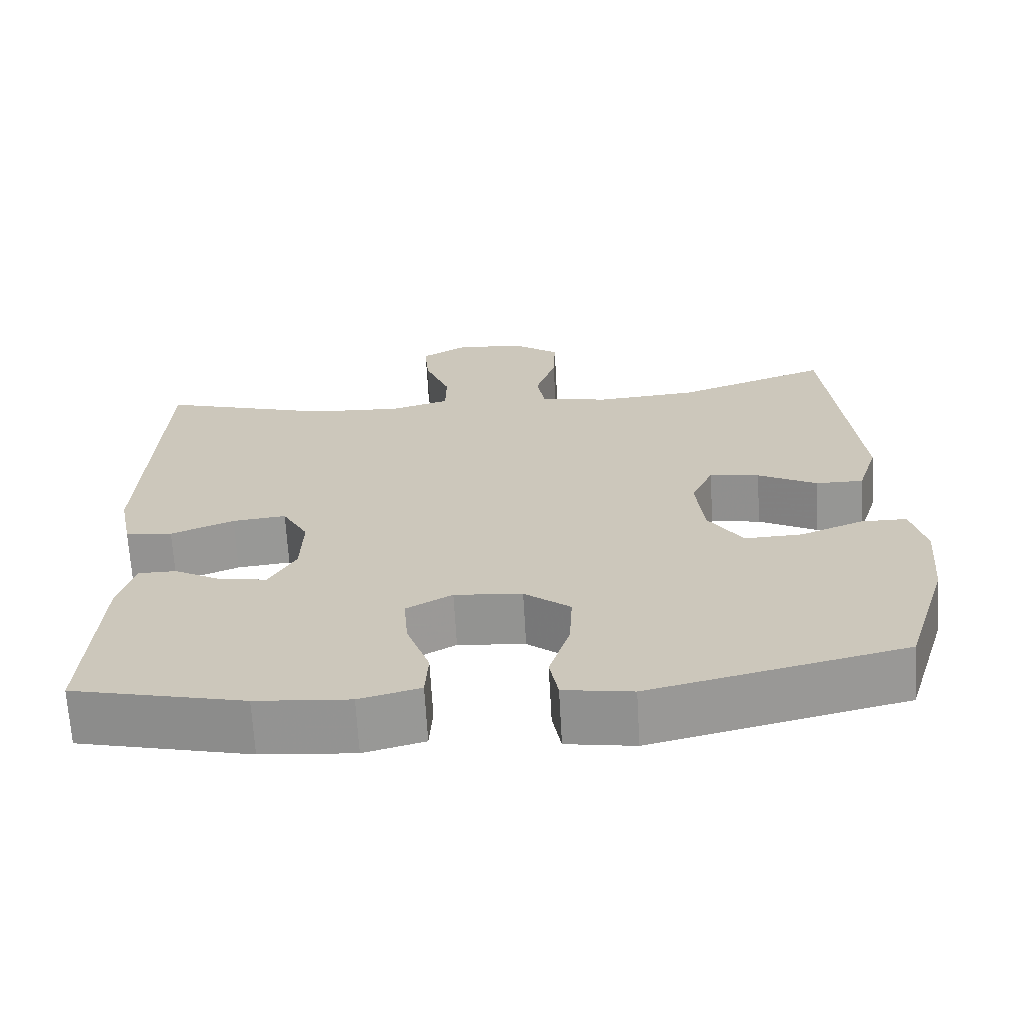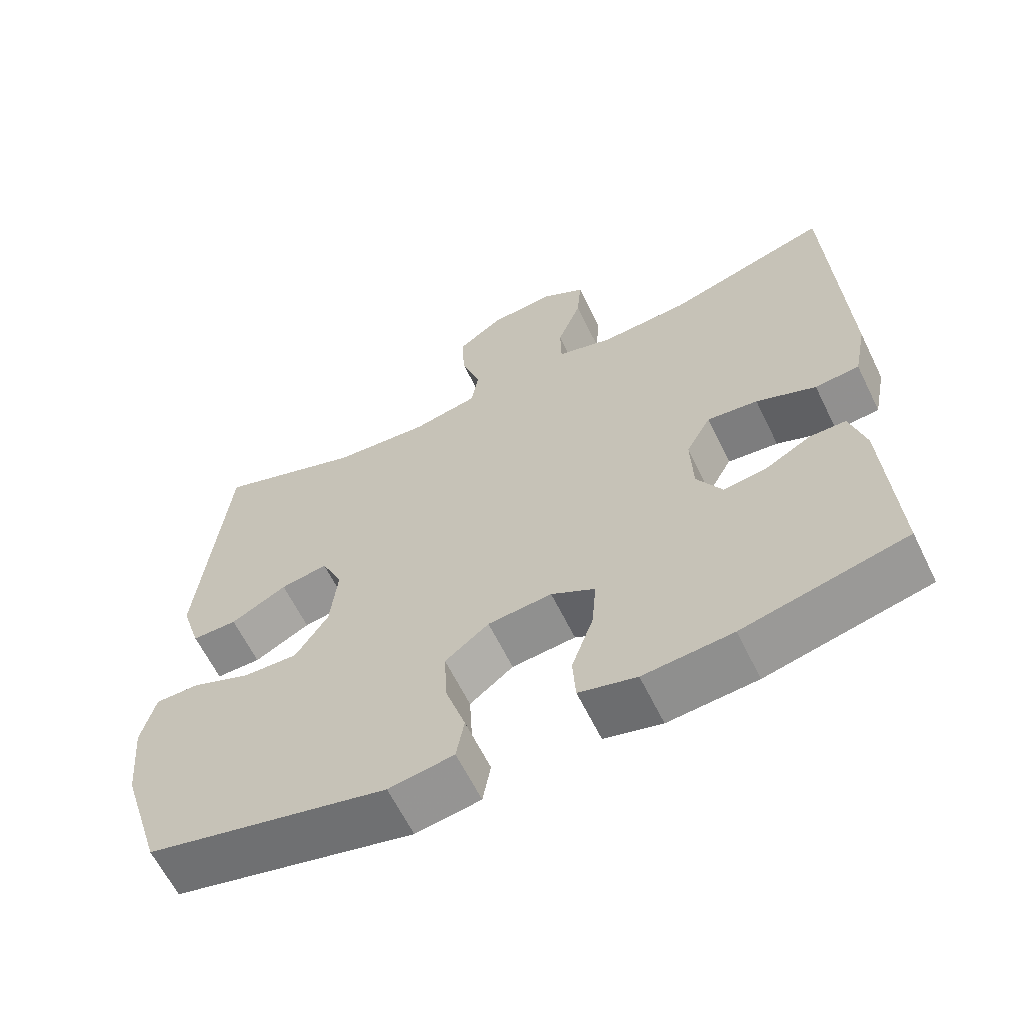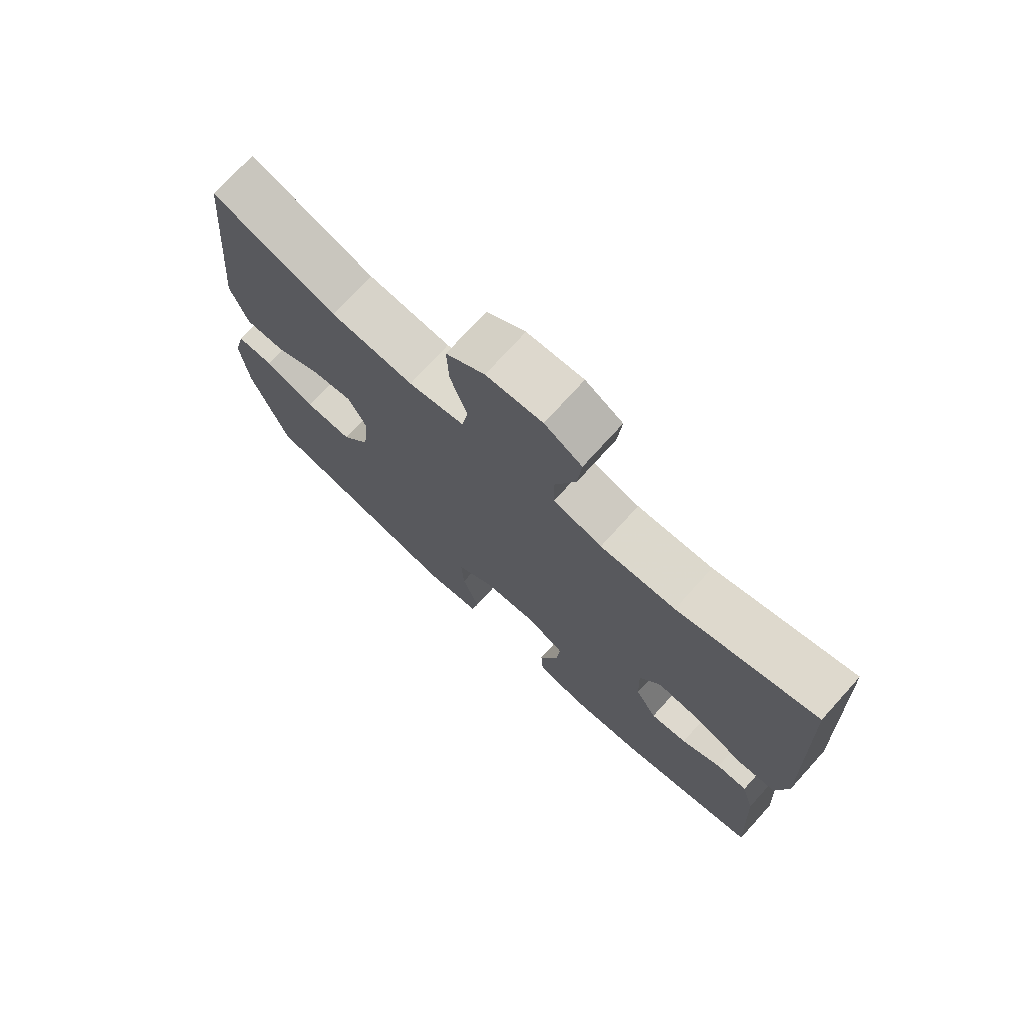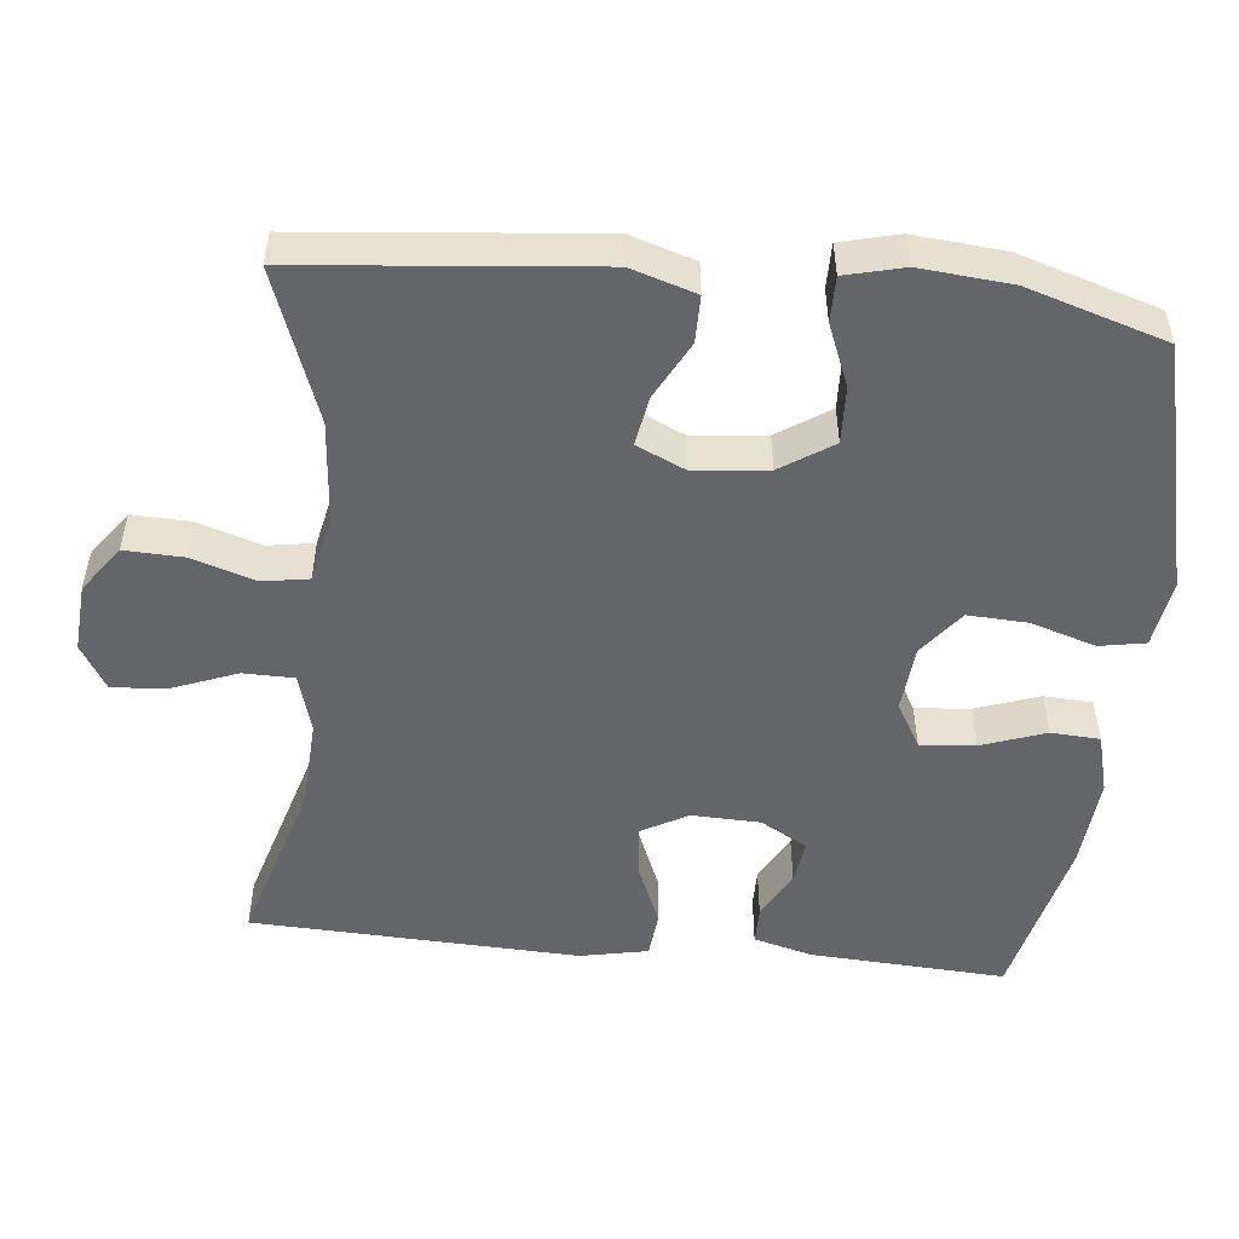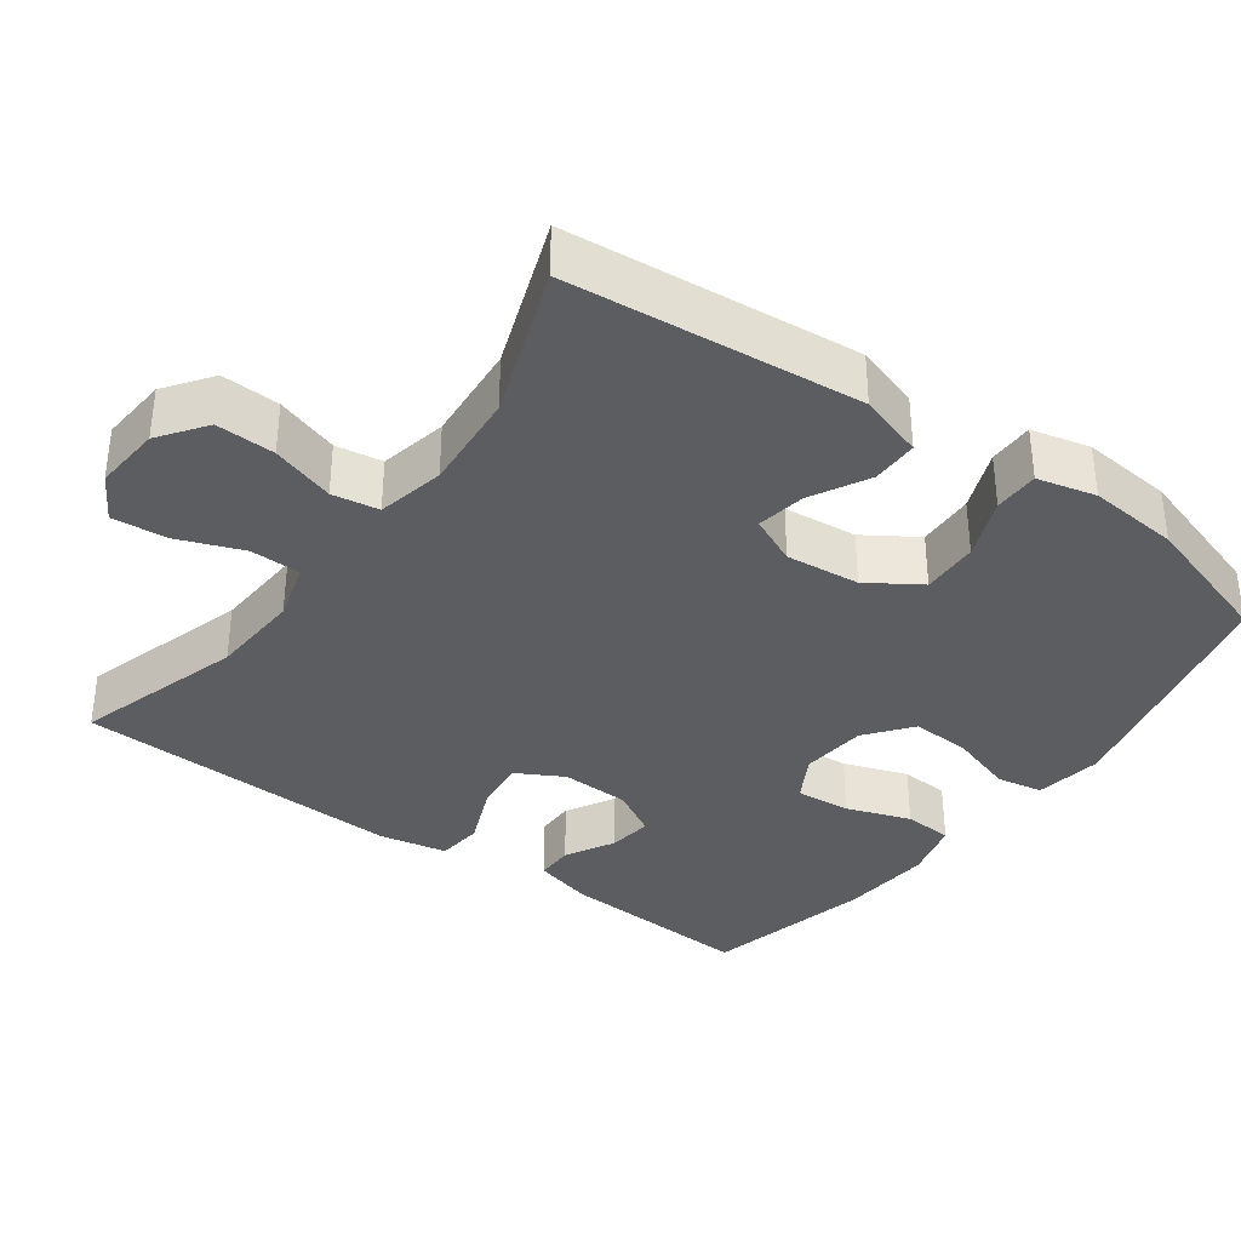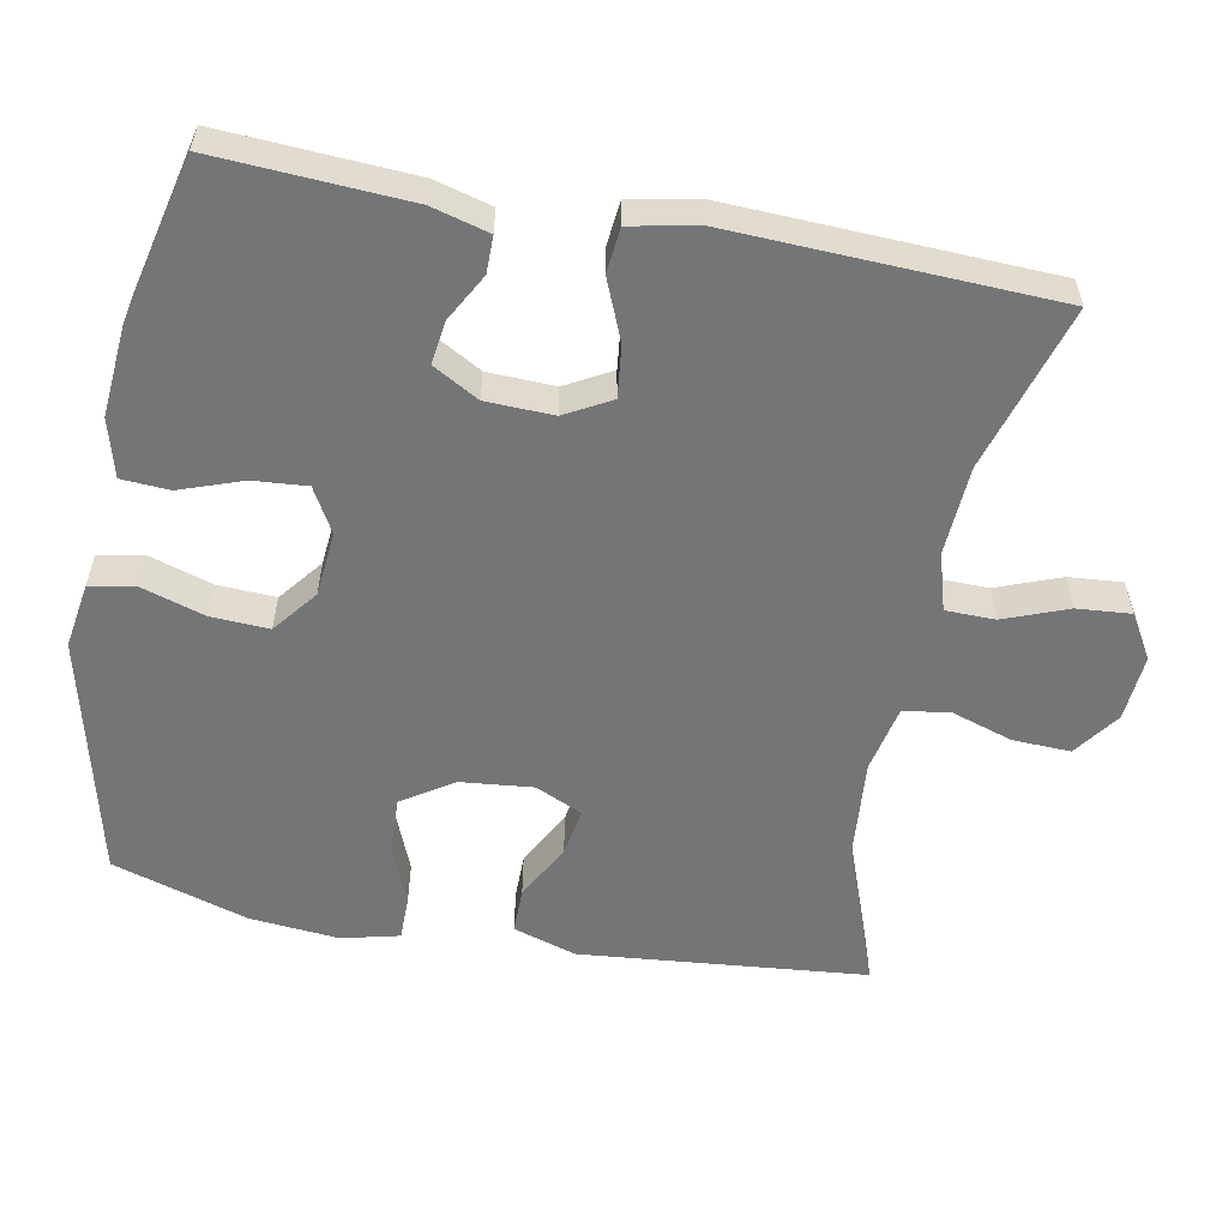
<metadata>
{"format":"obj","ext":"obj","renderer":"f3d","projection":"perspective","resolution":1024,"background":"white","views":[{"elev":-67.7,"azim":3.3,"up":"+Z"},{"elev":-62.9,"azim":-153.9,"up":"+Z"},{"elev":74.1,"azim":-137.8,"up":"+Z"},{"elev":-51.4,"azim":84.2,"up":"+Y"},{"elev":-35.9,"azim":53.9,"up":"+Y"},{"elev":-56.5,"azim":-100.8,"up":"+Y"}]}
</metadata>
<code>
v -0.5 0.07 0.5
v -0.276 0.07 0.433
v -0.155 0.07 0.426
v -0.077 0.07 0.449
v -0.076 0.07 0.516
v -0.109 0.07 0.602
v -0.115 0.07 0.675
v -0.055 0.07 0.711
v 0.035 0.07 0.704
v 0.097 0.07 0.659
v 0.094 0.07 0.581
v 0.067 0.07 0.497
v 0.077 0.07 0.435
v 0.167 0.07 0.416
v 0.3 0.07 0.427
v 0.5 0.07 0.5
v 0.537 0.07 0.112
v 0.51 0.07 0.026
v 0.448 0.07 0.026
v 0.371 0.07 0.067
v 0.306 0.07 0.078
v 0.277 0.07 0.014
v 0.287 0.07 -0.084
v 0.332 0.07 -0.153
v 0.408 0.07 -0.15
v 0.489 0.07 -0.117
v 0.549 0.07 -0.117
v 0.568 0.07 -0.195
v 0.557 0.07 -0.316
v 0.5 0.07 -0.5
v 0.17 0.07 -0.579
v 0.081 0.07 -0.565
v 0.07 0.07 -0.504
v 0.097 0.07 -0.418
v 0.101 0.07 -0.339
v 0.041 0.07 -0.292
v -0.047 0.07 -0.284
v -0.107 0.07 -0.318
v -0.101 0.07 -0.391
v -0.071 0.07 -0.476
v -0.075 0.07 -0.541
v -0.154 0.07 -0.562
v -0.276 0.07 -0.552
v -0.5 0.07 -0.5
v -0.485 0.07 -0.24
v -0.464 0.07 -0.162
v -0.414 0.07 -0.162
v -0.35 0.07 -0.197
v -0.291 0.07 -0.205
v -0.256 0.07 -0.143
v -0.253 0.07 -0.052
v -0.287 0.07 0.01
v -0.357 0.07 0.002
v -0.439 0.07 -0.032
v -0.5 0.07 -0.026
v -0.518 0.07 0.064
v -0.5 0 0.5
v -0.276 0 0.433
v -0.155 0 0.426
v -0.077 0 0.449
v -0.076 0 0.516
v -0.109 0 0.602
v -0.115 0 0.675
v -0.055 0 0.711
v 0.035 0 0.704
v 0.097 0 0.659
v 0.094 0 0.581
v 0.067 0 0.497
v 0.077 0 0.435
v 0.167 0 0.416
v 0.3 0 0.427
v 0.5 0 0.5
v 0.537 0 0.112
v 0.51 0 0.026
v 0.448 0 0.026
v 0.371 0 0.067
v 0.306 0 0.078
v 0.277 0 0.014
v 0.287 0 -0.084
v 0.332 0 -0.153
v 0.408 0 -0.15
v 0.489 0 -0.117
v 0.549 0 -0.117
v 0.568 0 -0.195
v 0.557 0 -0.316
v 0.5 0 -0.5
v 0.17 0 -0.579
v 0.081 0 -0.565
v 0.07 0 -0.504
v 0.097 0 -0.418
v 0.101 0 -0.339
v 0.041 0 -0.292
v -0.047 0 -0.284
v -0.107 0 -0.318
v -0.101 0 -0.391
v -0.071 0 -0.476
v -0.075 0 -0.541
v -0.154 0 -0.562
v -0.276 0 -0.552
v -0.5 0 -0.5
v -0.485 0 -0.24
v -0.464 0 -0.162
v -0.414 0 -0.162
v -0.35 0 -0.197
v -0.291 0 -0.205
v -0.256 0 -0.143
v -0.253 0 -0.052
v -0.287 0 0.01
v -0.357 0 0.002
v -0.439 0 -0.032
v -0.5 0 -0.026
v -0.518 0 0.064
f 53 54 55 56
f 52 53 56 1
f 51 52 1 2
f 45 46 47 48
f 45 48 49
f 44 45 49
f 43 44 49
f 42 43 49 50
f 39 40 41 42
f 38 39 42 50
f 31 32 33 34
f 31 34 35
f 30 31 35
f 29 30 35 36
f 25 26 27 28
f 24 25 28 29
f 17 18 19 20
f 15 16 17 20
f 14 15 20 21
f 13 14 21 22
f 9 10 11 12
f 7 8 9 12
f 5 6 7 12
f 4 5 12 13
f 3 4 13 22
f 51 2 3 22
f 37 38 50 51
f 24 29 36 37
f 23 24 37 51
f 22 23 51
f 112 111 110 109
f 57 112 109 108
f 58 57 108 107
f 104 103 102 101
f 105 104 101
f 105 101 100
f 105 100 99
f 106 105 99 98
f 98 97 96 95
f 106 98 95 94
f 90 89 88 87
f 91 90 87
f 91 87 86
f 92 91 86 85
f 84 83 82 81
f 85 84 81 80
f 76 75 74 73
f 76 73 72 71
f 77 76 71 70
f 78 77 70 69
f 68 67 66 65
f 68 65 64 63
f 68 63 62 61
f 69 68 61 60
f 78 69 60 59
f 78 59 58 107
f 107 106 94 93
f 93 92 85 80
f 107 93 80 79
f 107 79 78
f 1 57 58 2
f 2 58 59 3
f 3 59 60 4
f 4 60 61 5
f 5 61 62 6
f 6 62 63 7
f 7 63 64 8
f 8 64 65 9
f 9 65 66 10
f 10 66 67 11
f 11 67 68 12
f 12 68 69 13
f 13 69 70 14
f 14 70 71 15
f 15 71 72 16
f 16 72 73 17
f 17 73 74 18
f 18 74 75 19
f 19 75 76 20
f 20 76 77 21
f 21 77 78 22
f 22 78 79 23
f 23 79 80 24
f 24 80 81 25
f 25 81 82 26
f 26 82 83 27
f 27 83 84 28
f 28 84 85 29
f 29 85 86 30
f 30 86 87 31
f 31 87 88 32
f 32 88 89 33
f 33 89 90 34
f 34 90 91 35
f 35 91 92 36
f 36 92 93 37
f 37 93 94 38
f 38 94 95 39
f 39 95 96 40
f 40 96 97 41
f 41 97 98 42
f 42 98 99 43
f 43 99 100 44
f 44 100 101 45
f 45 101 102 46
f 46 102 103 47
f 47 103 104 48
f 48 104 105 49
f 49 105 106 50
f 50 106 107 51
f 51 107 108 52
f 52 108 109 53
f 53 109 110 54
f 54 110 111 55
f 55 111 112 56
f 56 112 57 1

</code>
